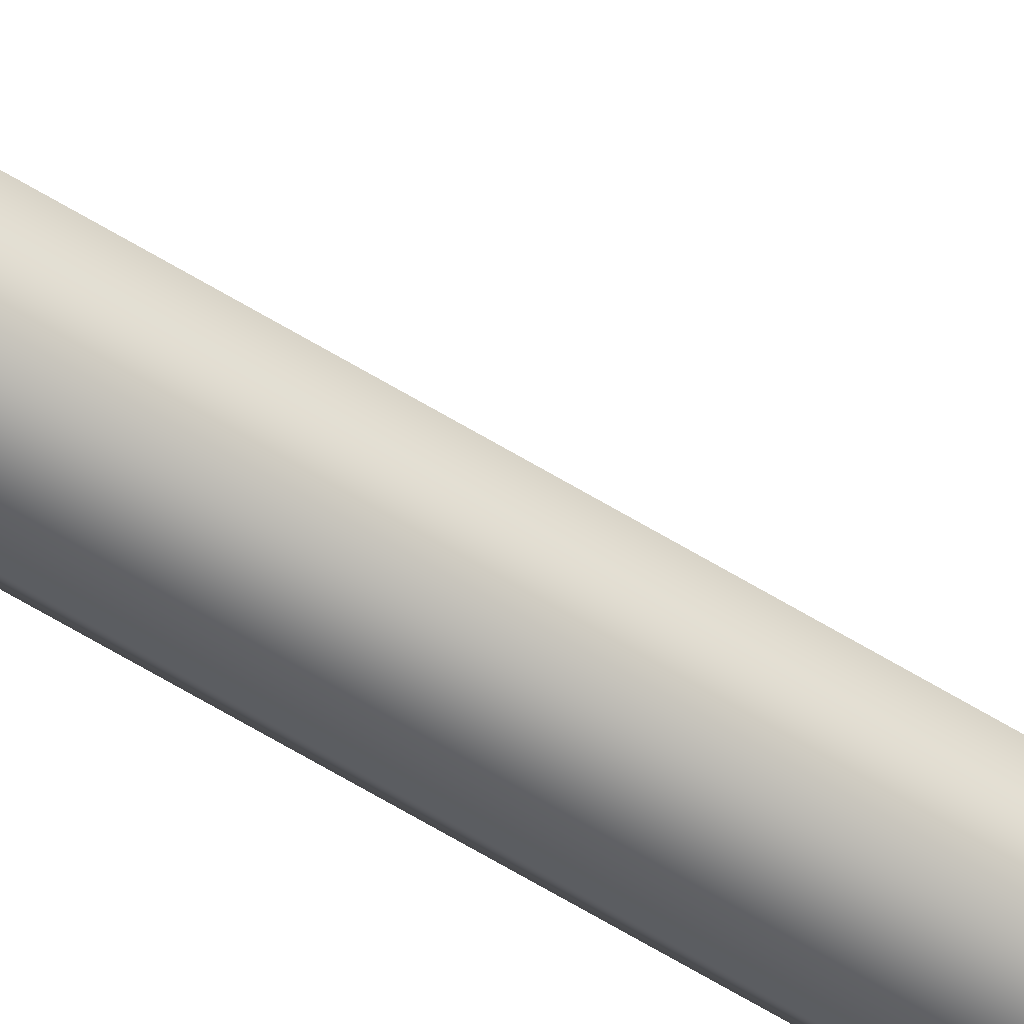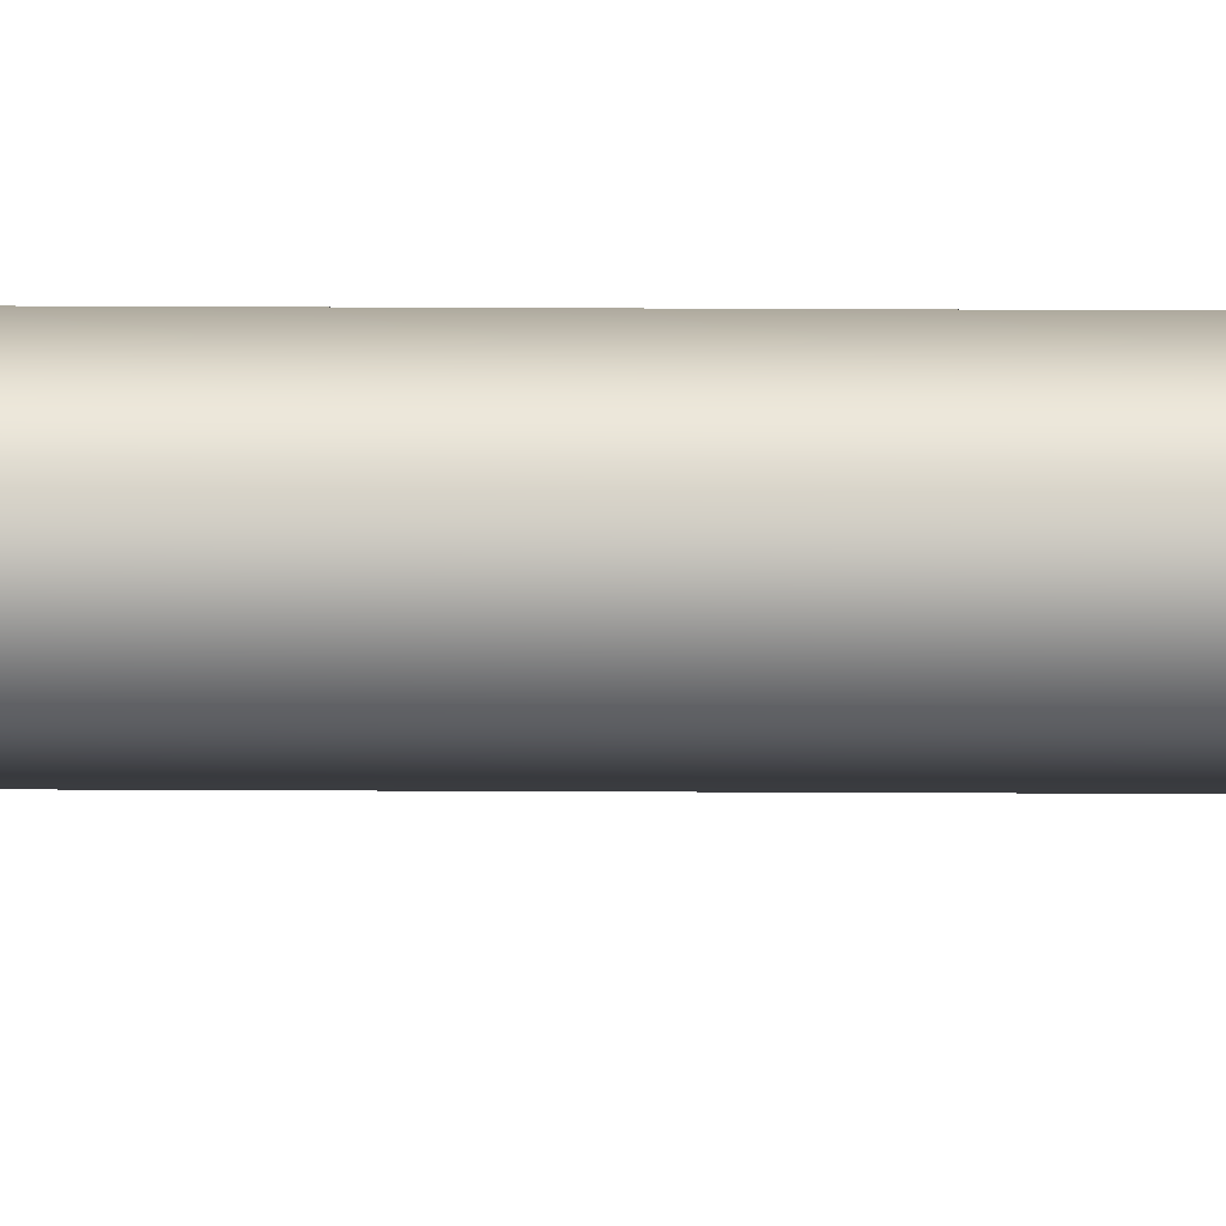
<metadata>
{"format":"obj","ext":"obj","renderer":"f3d","projection":"perspective","resolution":1024,"background":"white","views":[{"elev":-60.3,"azim":57.6,"up":"+Z"},{"elev":-21.1,"azim":-90.6,"up":"+Z"}]}
</metadata>
<code>
g Converted object 0
v 0.4243 -0.002563 0.5469
v 0.02426 13.71 0.5469
v -0.1757 26.84 0.5469
v -0.1757 39.96 0.5469
v 0.02426 53.08 0.5469
v 0.4243 66.21 0.5469
v 0.2144 -0.002563 0.9104
v -0.1856 13.71 0.9104
v -0.3856 26.84 0.9104
v -0.3856 39.96 0.9104
v -0.1856 53.08 0.9104
v 0.2144 66.21 0.9104
v -0.2054 -0.002563 0.9104
v -0.6054 13.71 0.9104
v -0.8054 26.84 0.9104
v -0.8054 39.96 0.9104
v -0.6054 53.08 0.9104
v -0.2054 66.21 0.9104
v -0.4153 -0.002563 0.5469
v -0.8153 13.71 0.5469
v -1.015 26.84 0.5469
v -1.015 39.96 0.5469
v -0.8153 53.08 0.5469
v -0.4153 66.21 0.5469
v -0.2054 -0.003642 0.1833
v -0.6054 13.71 0.1833
v -0.8054 26.84 0.1833
v -0.8054 39.96 0.1833
v -0.6054 53.08 0.1833
v -0.2054 66.21 0.1833
v 0.2144 -0.003642 0.1833
v -0.1856 13.71 0.1833
v -0.3856 26.84 0.1833
v -0.3856 39.96 0.1833
v -0.1856 53.08 0.1833
v 0.2144 66.21 0.1833
f 1 2 7
f 2 8 7
f 2 3 9
f 2 9 8
f 3 4 9
f 4 10 9
f 4 5 11
f 4 11 10
f 5 6 11
f 6 12 11
f 7 8 14
f 7 14 13
f 8 9 14
f 9 15 14
f 9 10 16
f 9 16 15
f 10 11 16
f 11 17 16
f 11 12 18
f 11 18 17
f 13 14 19
f 14 20 19
f 14 15 21
f 14 21 20
f 15 16 21
f 16 22 21
f 16 17 23
f 16 23 22
f 17 18 23
f 18 24 23
f 19 20 26
f 19 26 25
f 20 21 26
f 21 27 26
f 21 22 28
f 21 28 27
f 22 23 28
f 23 29 28
f 23 24 30
f 23 30 29
f 25 26 31
f 26 32 31
f 26 27 33
f 26 33 32
f 27 28 33
f 28 34 33
f 28 29 35
f 28 35 34
f 29 30 35
f 30 36 35
f 31 32 2
f 31 2 1
f 32 33 2
f 33 3 2
f 33 34 4
f 33 4 3
f 34 35 4
f 35 5 4
f 35 36 6
f 35 6 5

</code>
